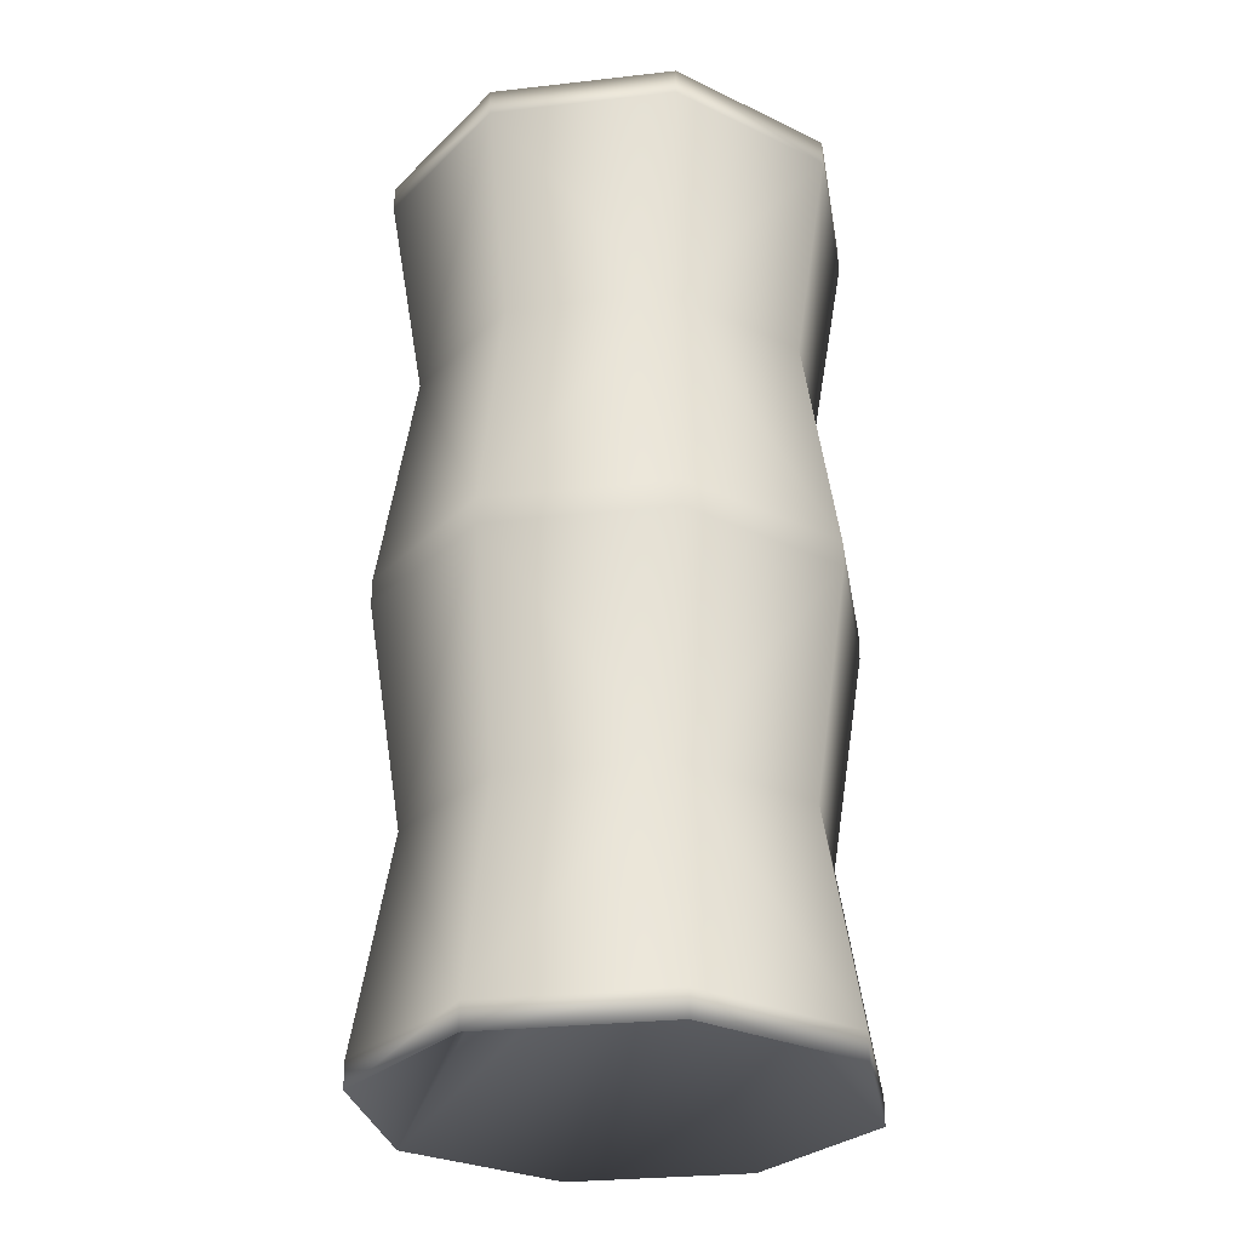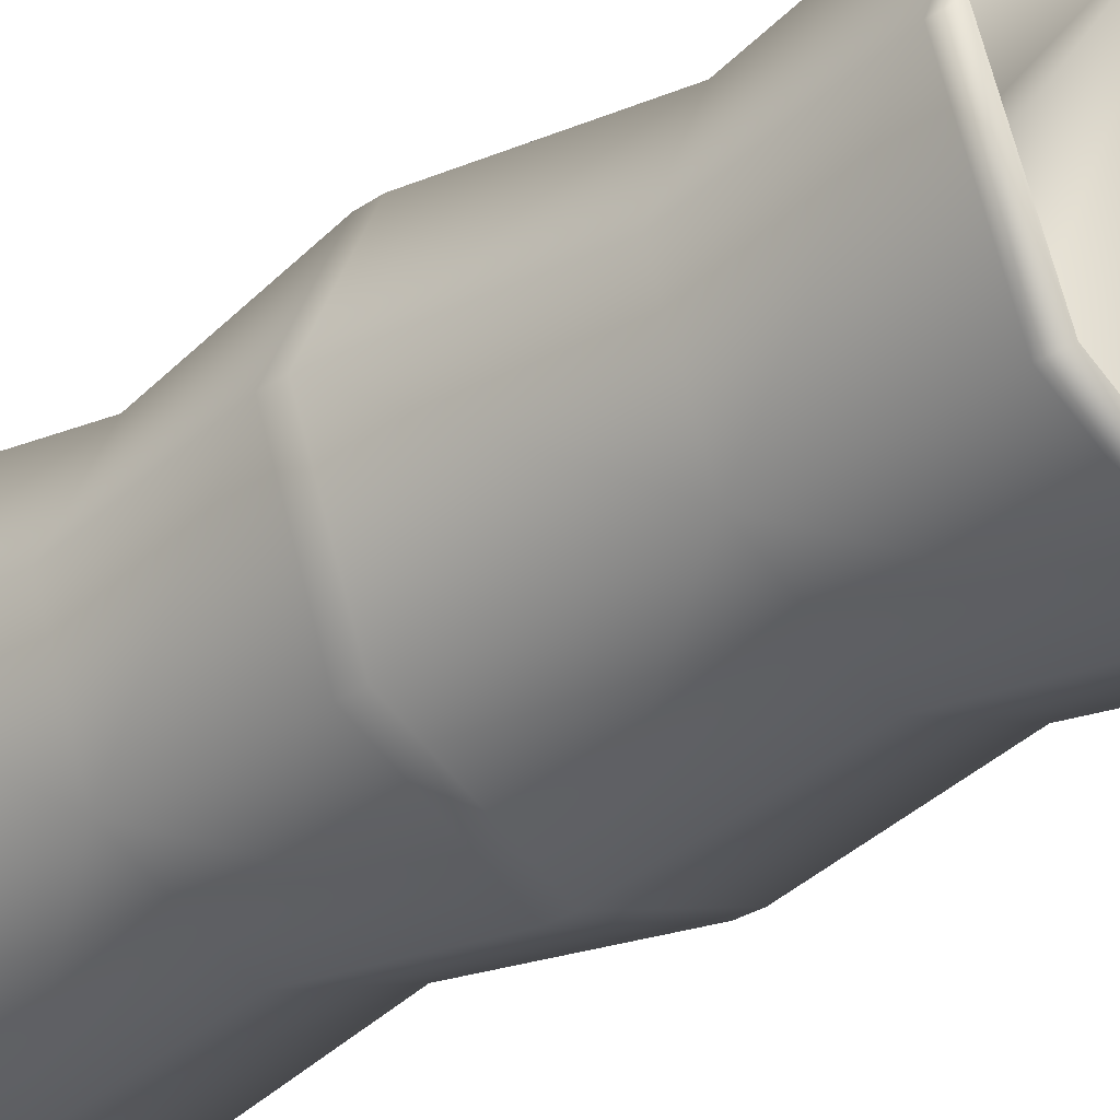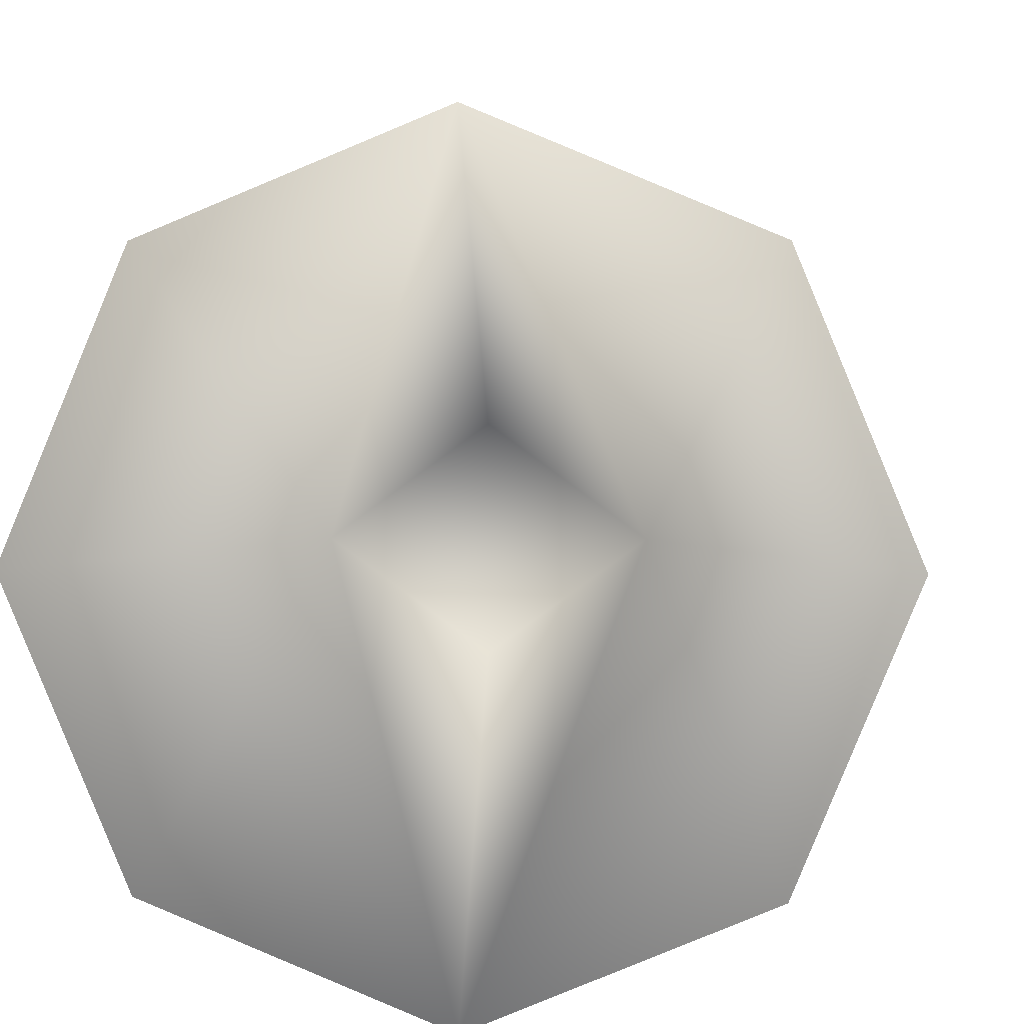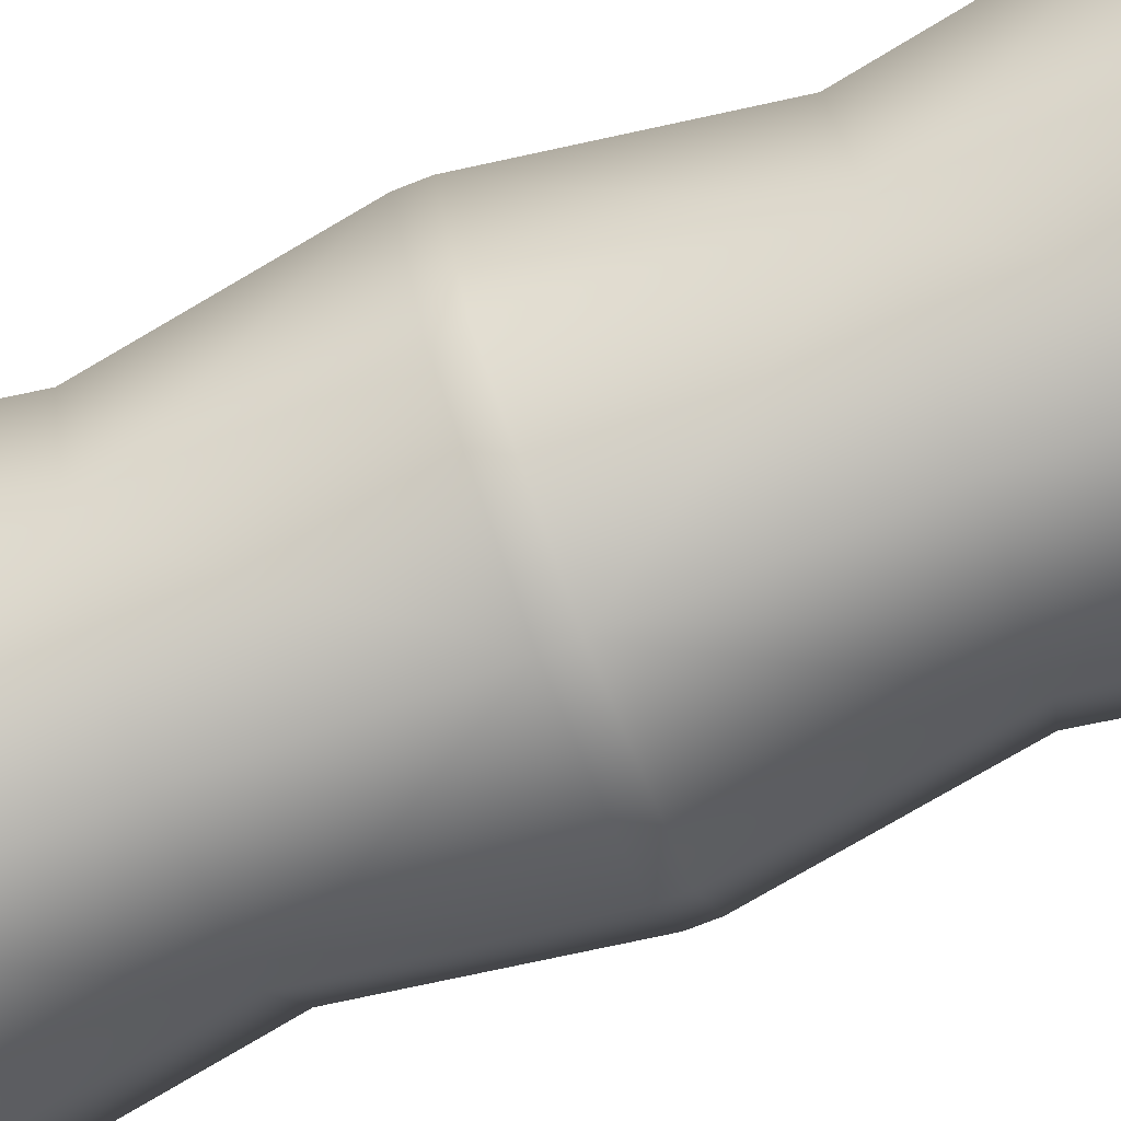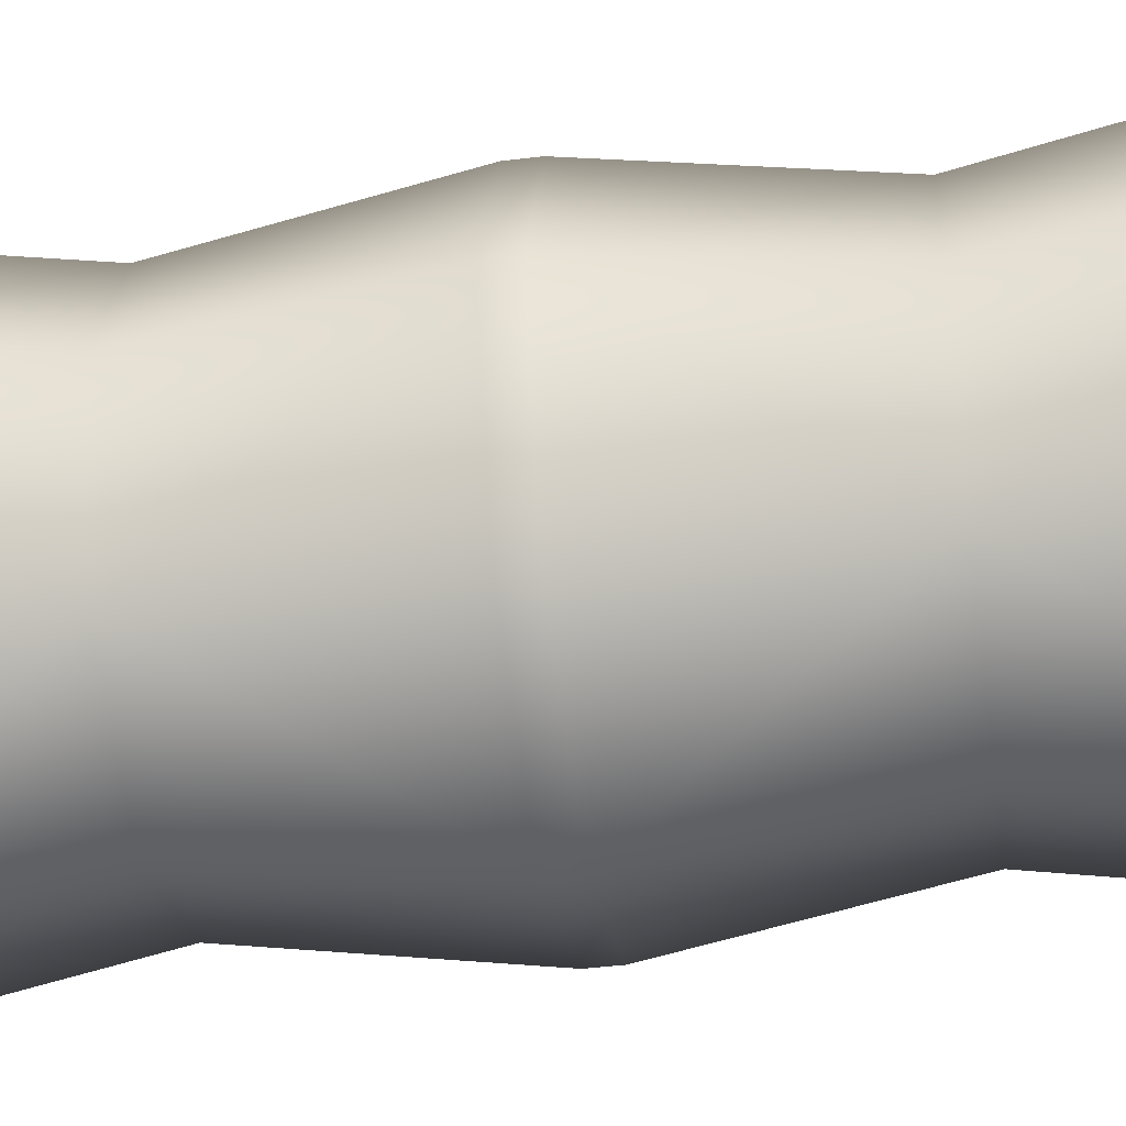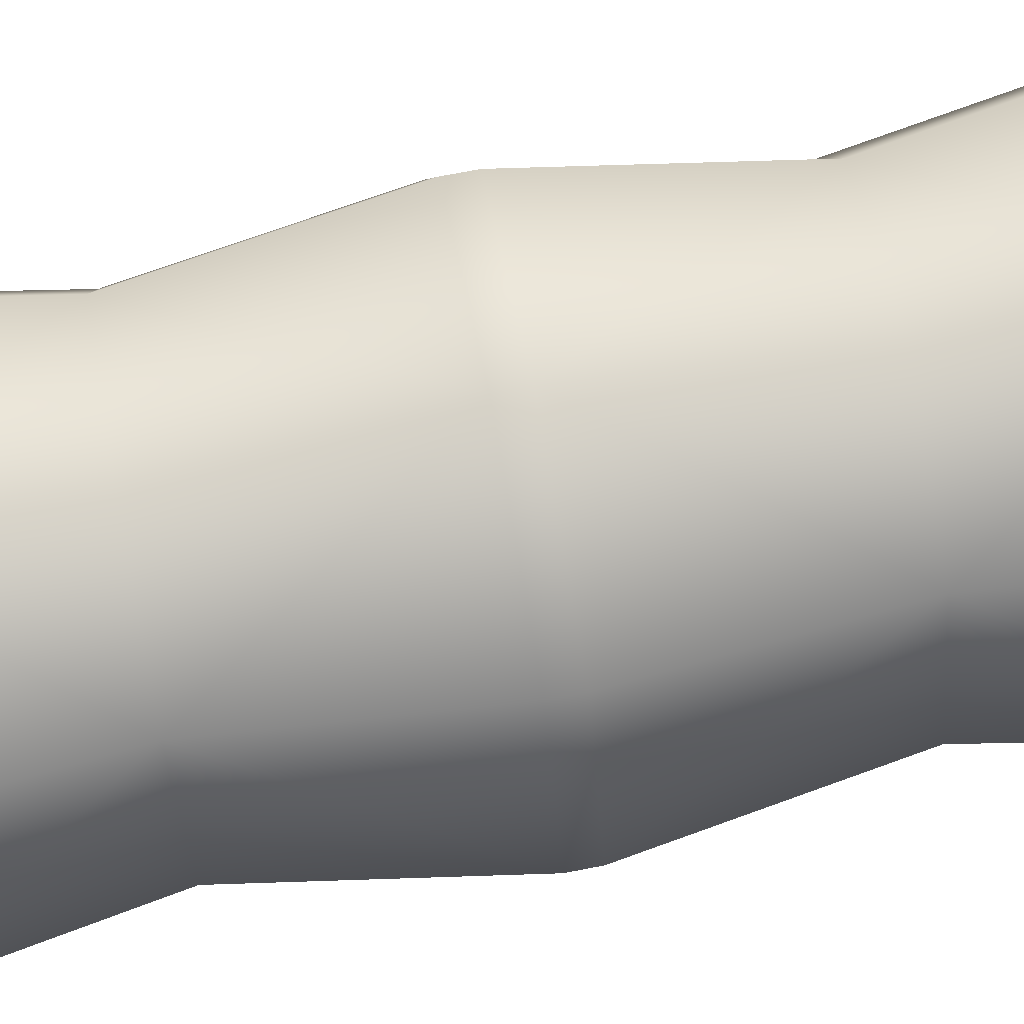
<metadata>
{"format":"obj","ext":"obj","renderer":"f3d","projection":"perspective","resolution":1024,"background":"white","views":[{"elev":-28.6,"azim":122.1,"up":"+Y"},{"elev":-33.3,"azim":131.8,"up":"+Z"},{"elev":3.7,"azim":3.3,"up":"+Z"},{"elev":-78.9,"azim":-68.9,"up":"+Z"},{"elev":-44.4,"azim":-81.8,"up":"+Z"},{"elev":72.7,"azim":-100.9,"up":"+Z"}]}
</metadata>
<code>
o Cube
v 1 1 -1
v 1 -1 -1
v 1 1 1
v 1 -1 1
v -1 1 -1
v -1 -1 -1
v -1 1 1
v -1 -1 1
f 1 5 7 3
f 4 3 7 8
f 8 7 5 6
f 6 2 4 8
f 2 1 3 4
f 6 5 1 2
o fish_trap
v 19.28 51.84 19.82
v -0.1132 54.89 27.85
v 19.28 54.89 19.82
v -0.1132 51.84 27.85
v 27.32 51.84 0.4202
v 27.32 54.89 0.4202
v 19.28 51.84 -18.98
v 19.28 54.89 -18.98
v -0.1132 51.84 -27.01
v -0.1132 54.89 -27.01
v -19.51 54.89 -18.98
v -19.51 51.84 -18.98
v -27.55 54.89 0.4202
v -27.55 51.84 0.4202
v -19.51 54.89 19.82
v -19.51 51.84 19.82
v -0.1132 27.46 -7.217
v 10.38 27.46 0.4202
v -10.61 27.46 0.4202
v -0.1132 27.46 8.057
v 16.37 27.46 16.91
v -0.1132 27.46 23.74
v 23.2 27.46 0.4202
v 16.37 27.46 -16.07
v -0.1132 27.46 -22.9
v -16.6 27.46 -16.07
v -23.43 27.46 0.4202
v -16.6 27.46 16.91
v 16.37 -27.41 16.91
v -0.1132 -27.41 23.74
v -0.1132 -1.501 27.85
v 19.28 -1.501 19.82
v 27.32 -1.501 0.4202
v 23.2 -27.41 0.4202
v 16.37 -27.41 -16.07
v 19.28 -1.501 -18.98
v -0.1132 -1.501 -27.01
v -0.1132 -27.41 -22.9
v -16.6 -27.41 -16.07
v -19.51 -1.501 -18.98
v -27.55 -1.501 0.4202
v -23.43 -27.41 0.4202
v -16.6 -27.41 16.91
v -19.51 -1.501 19.82
v 19.28 1.547 19.82
v -0.1132 1.547 27.85
v 27.32 1.547 0.4202
v 19.28 1.547 -18.98
v -0.1132 1.547 -27.01
v -19.51 1.547 -18.98
v -27.55 1.547 0.4202
v -19.51 1.547 19.82
v 19.28 -51.79 19.82
v 19.28 -54.84 19.82
v -0.1132 -54.84 27.85
v -0.1132 -51.79 27.85
v 27.32 -51.79 0.4202
v 27.32 -54.84 0.4202
v 19.28 -51.79 -18.98
v 19.28 -54.84 -18.98
v -0.1132 -51.79 -27.01
v -0.1132 -54.84 -27.01
v -19.51 -51.79 -18.98
v -19.51 -54.84 -18.98
v -27.55 -51.79 0.4202
v -27.55 -54.84 0.4202
v -19.51 -51.79 19.82
v -19.51 -54.84 19.82
v -0.1132 -27.41 -7.217
v -10.61 -27.41 0.4202
v 10.38 -27.41 0.4202
v -0.1132 -27.41 8.057
f 9 10 11
f 9 12 10
f 13 11 14
f 13 9 11
f 15 14 16
f 15 13 14
f 17 16 18
f 17 15 16
f 18 19 20
f 17 18 20
f 19 21 22
f 20 19 22
f 21 23 24
f 22 21 24
f 23 10 12
f 24 23 12
f 25 26 27
f 27 26 28
f 26 10 28
f 26 11 10
f 27 10 23
f 27 28 10
f 21 27 23
f 19 27 21
f 18 27 19
f 18 25 27
f 18 16 26
f 18 26 25
f 16 14 26
f 14 11 26
f 29 12 9
f 29 30 12
f 31 29 13
f 13 29 9
f 15 32 13
f 32 31 13
f 17 33 32
f 17 32 15
f 17 20 34
f 17 34 33
f 34 22 35
f 20 22 34
f 22 24 36
f 35 22 36
f 36 12 30
f 36 24 12
f 37 38 39
f 37 39 40
f 41 37 40
f 42 37 41
f 43 42 41
f 44 43 41
f 45 43 44
f 45 46 43
f 45 47 46
f 45 48 47
f 48 49 47
f 47 49 50
f 50 49 51
f 49 52 51
f 51 52 39
f 51 39 38
f 40 39 53
f 53 39 54
f 29 53 54
f 29 54 30
f 41 40 55
f 55 40 53
f 55 29 31
f 55 53 29
f 44 41 56
f 56 41 55
f 56 55 32
f 32 55 31
f 45 44 57
f 57 44 56
f 57 32 33
f 57 56 32
f 45 57 48
f 57 58 48
f 57 34 58
f 57 33 34
f 48 58 49
f 58 59 49
f 34 35 59
f 58 34 59
f 49 59 52
f 59 60 52
f 59 36 60
f 59 35 36
f 52 60 39
f 60 54 39
f 36 30 54
f 36 54 60
f 61 62 63
f 61 63 64
f 65 66 62
f 65 62 61
f 67 68 66
f 67 66 65
f 69 70 68
f 69 68 67
f 70 71 72
f 69 71 70
f 72 73 74
f 71 73 72
f 74 75 76
f 73 75 74
f 76 64 63
f 75 64 76
f 77 78 79
f 78 80 79
f 79 80 63
f 79 63 62
f 78 76 63
f 78 63 80
f 74 76 78
f 72 74 78
f 70 72 78
f 70 78 77
f 70 79 68
f 70 77 79
f 68 79 66
f 66 79 62
f 37 61 64
f 37 64 38
f 42 65 37
f 65 61 37
f 67 65 43
f 43 65 42
f 69 43 46
f 69 67 43
f 69 47 71
f 69 46 47
f 47 50 73
f 71 47 73
f 73 51 75
f 50 51 73
f 51 38 64
f 51 64 75

</code>
